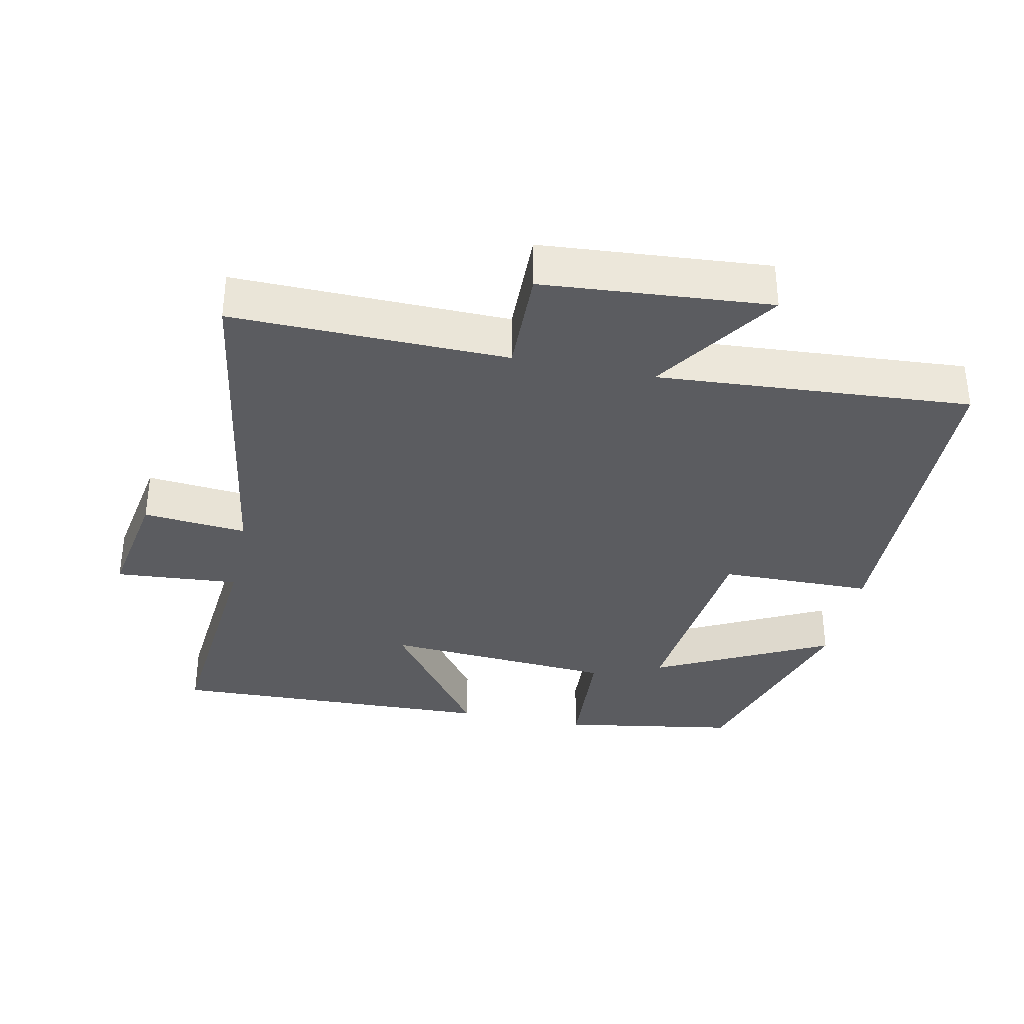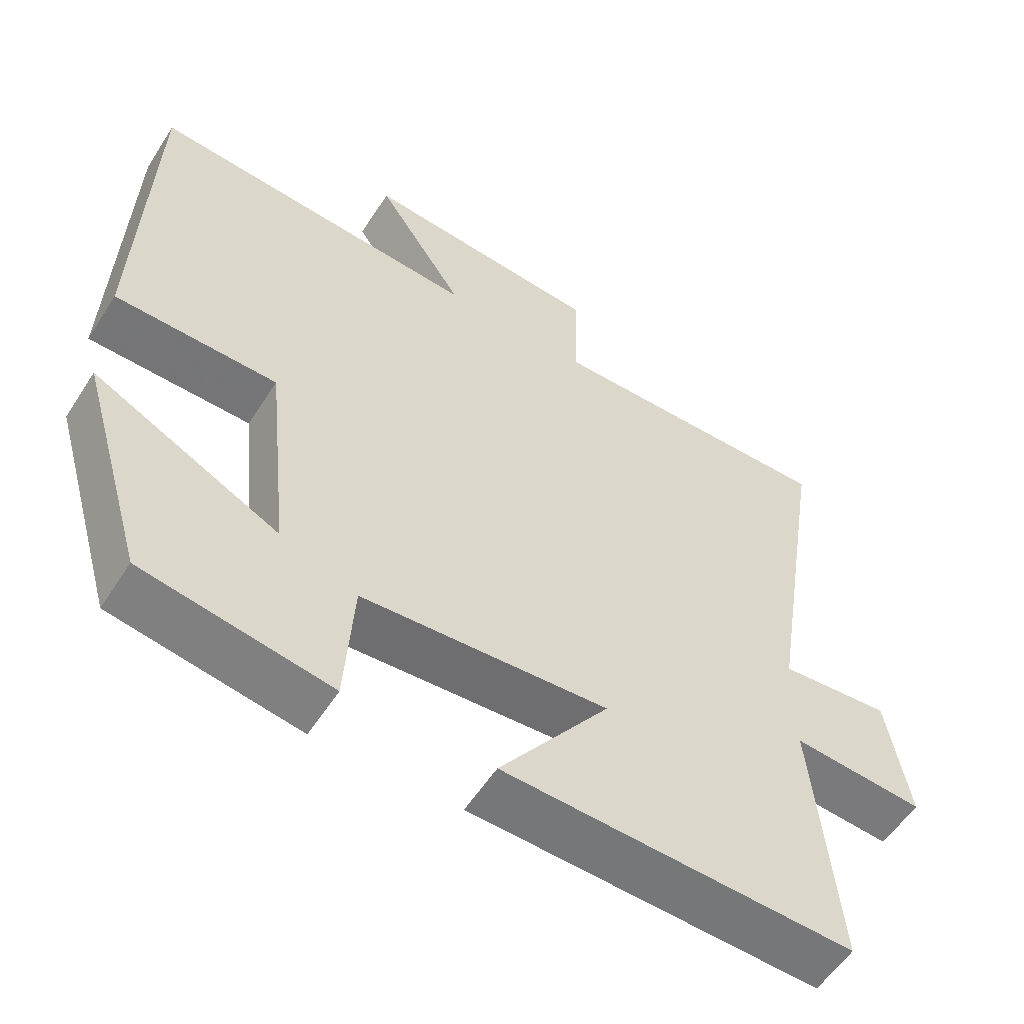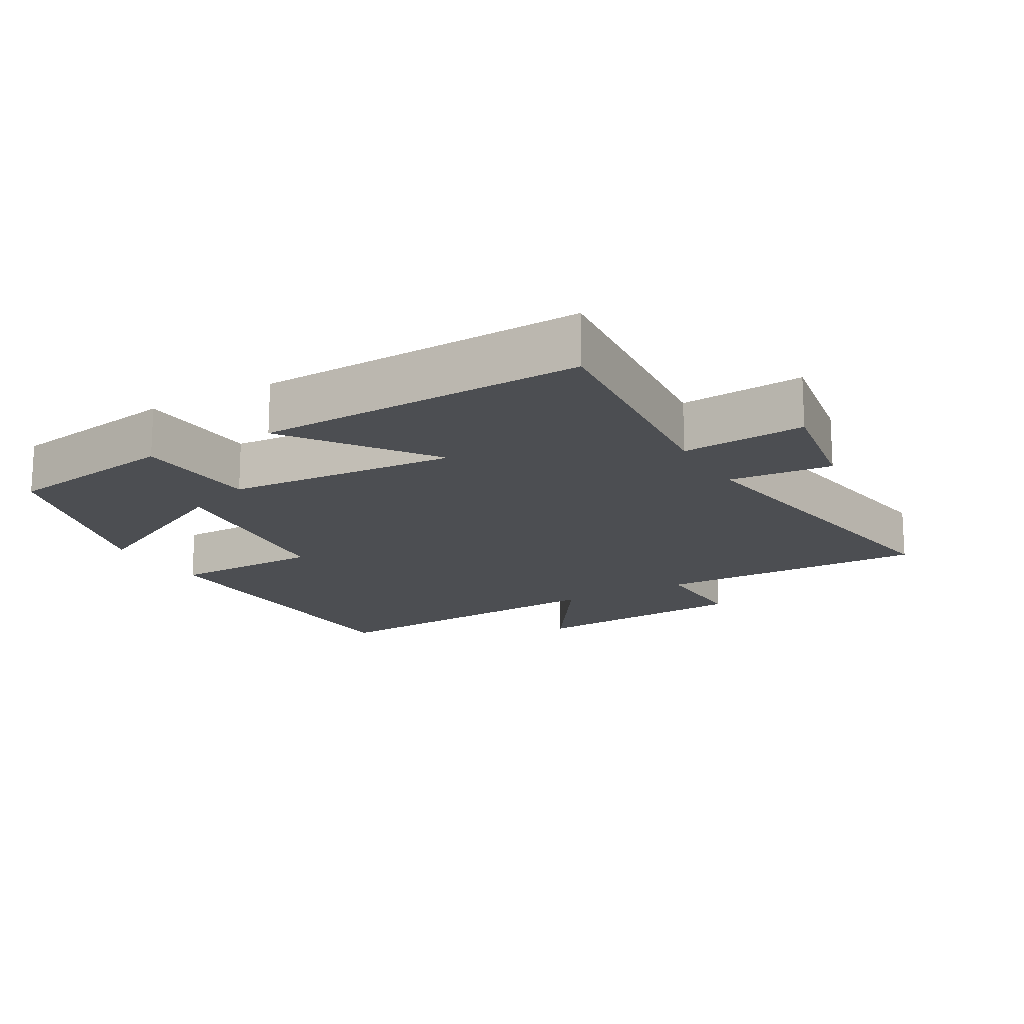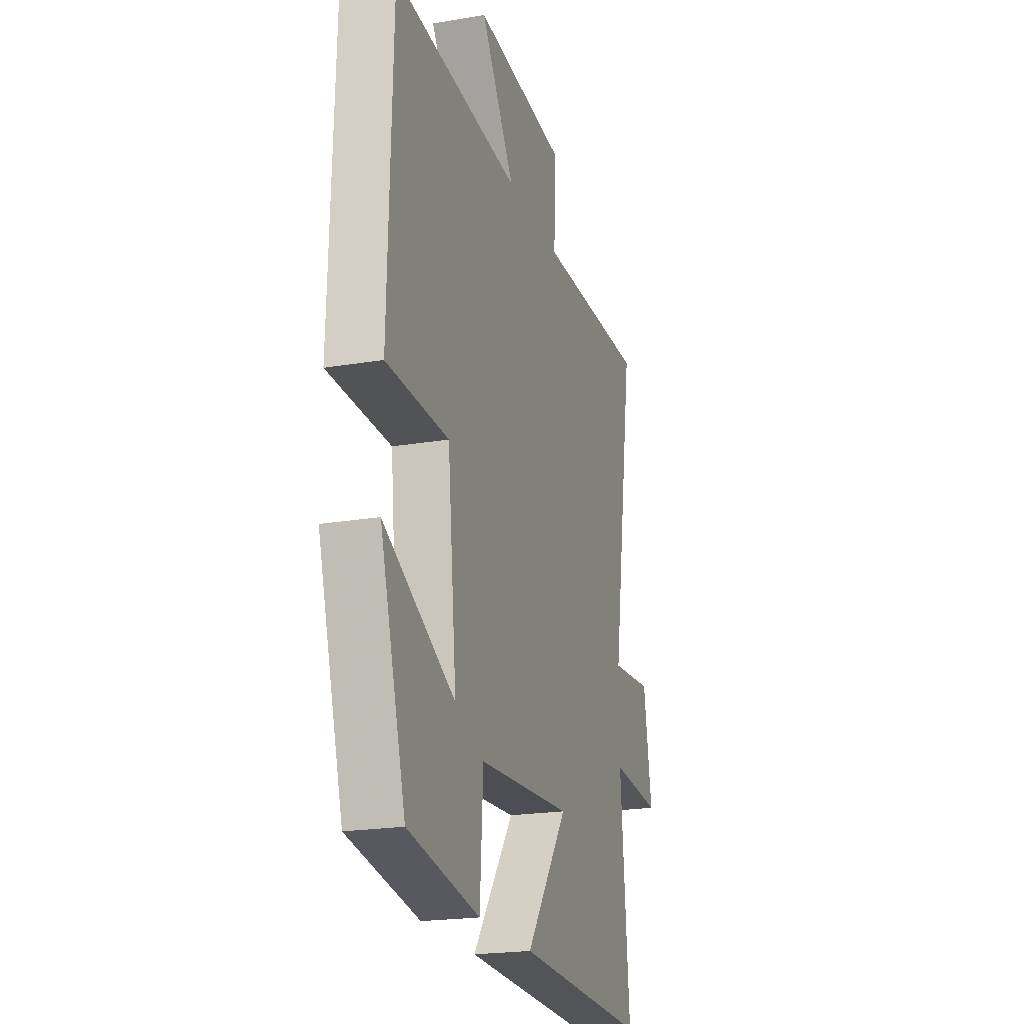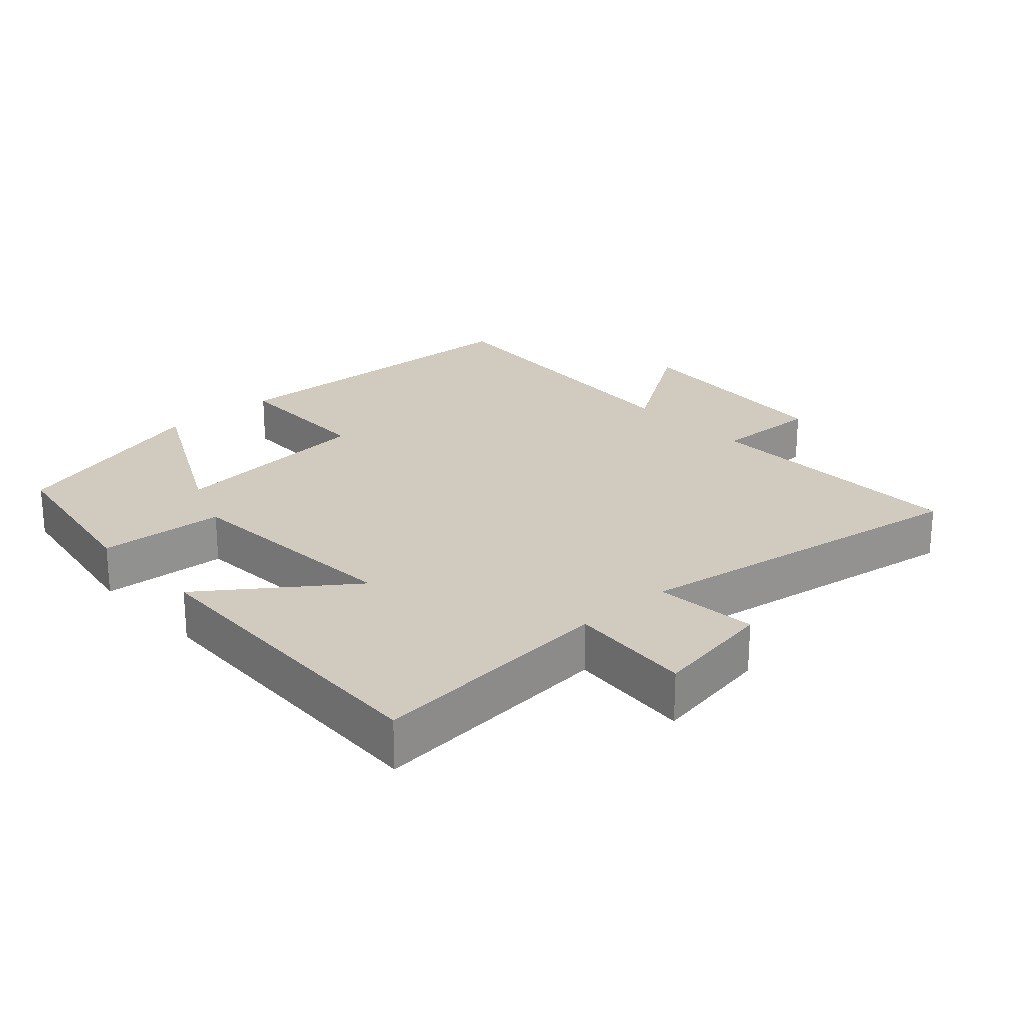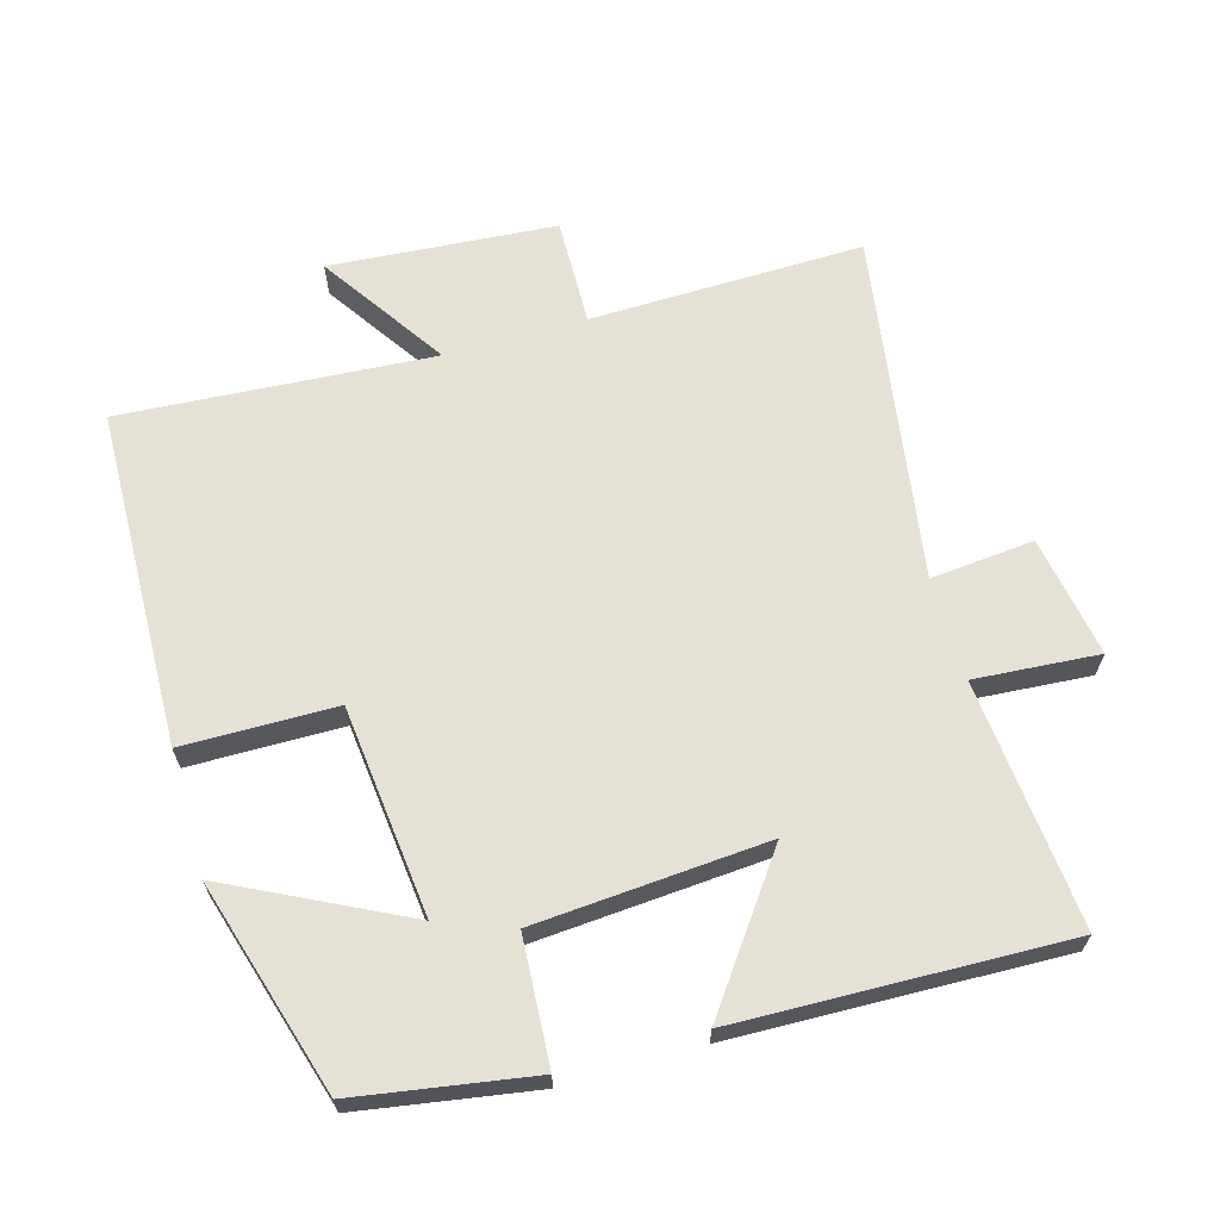
<metadata>
{"format":"obj","ext":"obj","renderer":"f3d","projection":"perspective","resolution":1024,"background":"white","views":[{"elev":-34.8,"azim":-11.9,"up":"+Y"},{"elev":-56.3,"azim":147.7,"up":"+Z"},{"elev":-16.6,"azim":-150.2,"up":"+Y"},{"elev":-21.2,"azim":106.9,"up":"+Z"},{"elev":23.4,"azim":-132.3,"up":"+Y"},{"elev":65.1,"azim":163.9,"up":"+Y"}]}
</metadata>
<code>
v 0.408 0.07 -0.457
v 0.15 0.07 -0.5
v 0.138 0.07 -0.315
v -0.202 0.07 -0.291
v -0.05 0.07 -0.5
v -0.532 0.07 -0.516
v -0.5 0.07 -0.154
v -0.682 0.07 -0.168
v -0.652 0.07 0.01
v -0.5 0.07 -0.004
v -0.581 0.07 0.507
v -0.179 0.07 0.5
v -0.183 0.07 0.658
v 0.149 0.07 0.684
v 0.027 0.07 0.5
v 0.485 0.07 0.532
v 0.5 0.07 0.037
v 0.276 0.07 0.034
v 0.244 0.07 -0.274
v 0.5 0.07 -0.145
v 0.408 0 -0.457
v 0.15 0 -0.5
v 0.138 0 -0.315
v -0.202 0 -0.291
v -0.05 0 -0.5
v -0.532 0 -0.516
v -0.5 0 -0.154
v -0.682 0 -0.168
v -0.652 0 0.01
v -0.5 0 -0.004
v -0.581 0 0.507
v -0.179 0 0.5
v -0.183 0 0.658
v 0.149 0 0.684
v 0.027 0 0.5
v 0.485 0 0.532
v 0.5 0 0.037
v 0.276 0 0.034
v 0.244 0 -0.274
v 0.5 0 -0.145
f 19 20 1 2
f 18 19 2 3
f 15 16 17 18
f 15 18 3 4
f 12 13 14 15
f 12 15 4
f 10 11 12 4
f 7 8 9 10
f 7 10 4 5
f 5 6 7
f 22 21 40 39
f 23 22 39 38
f 38 37 36 35
f 24 23 38 35
f 35 34 33 32
f 24 35 32
f 24 32 31 30
f 30 29 28 27
f 25 24 30 27
f 27 26 25
f 1 21 22 2
f 2 22 23 3
f 3 23 24 4
f 4 24 25 5
f 5 25 26 6
f 6 26 27 7
f 7 27 28 8
f 8 28 29 9
f 9 29 30 10
f 10 30 31 11
f 11 31 32 12
f 12 32 33 13
f 13 33 34 14
f 14 34 35 15
f 15 35 36 16
f 16 36 37 17
f 17 37 38 18
f 18 38 39 19
f 19 39 40 20
f 20 40 21 1

</code>
